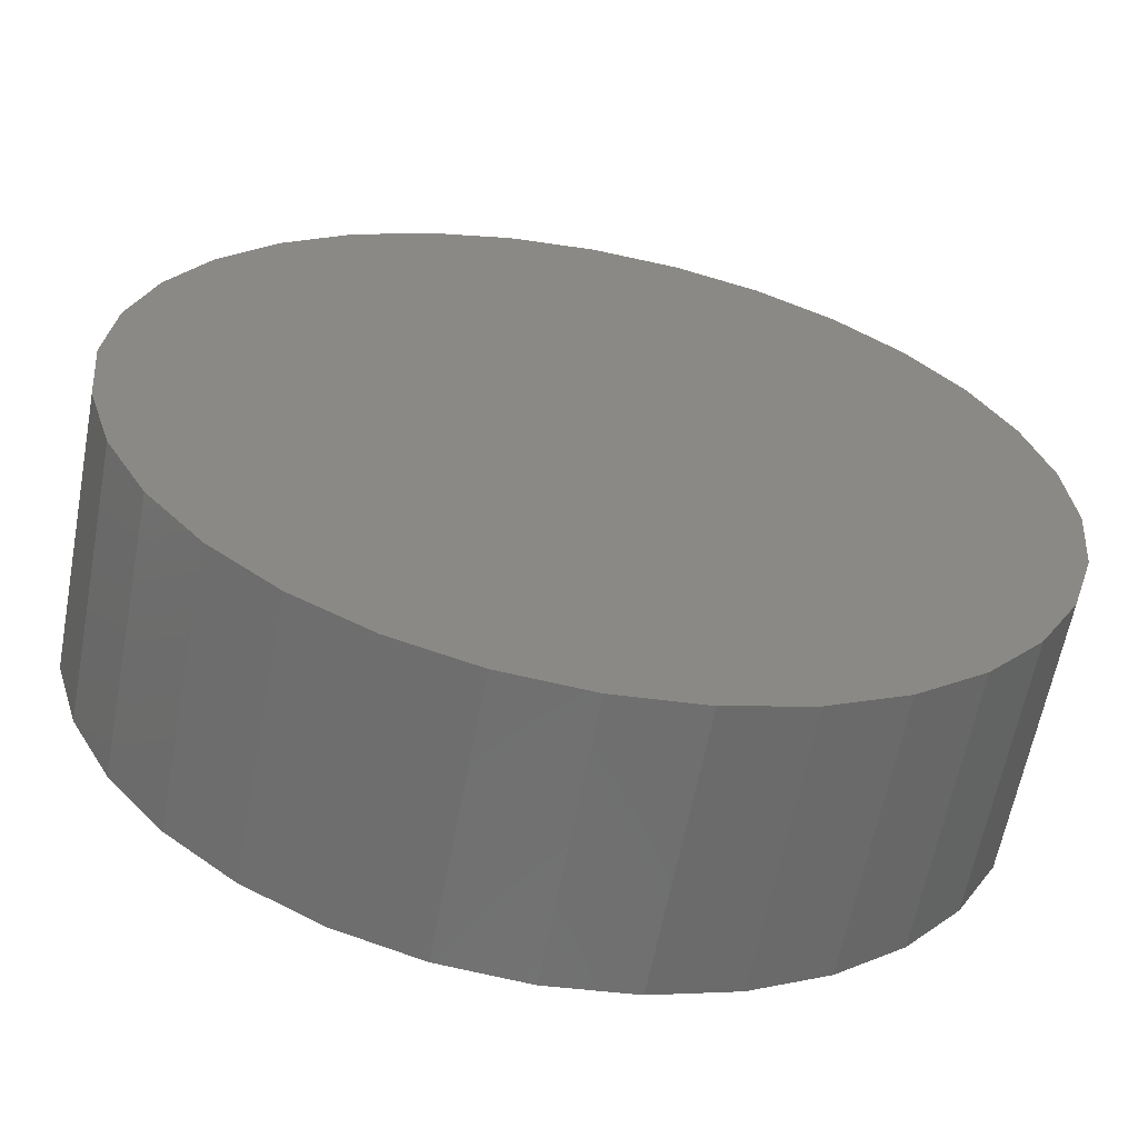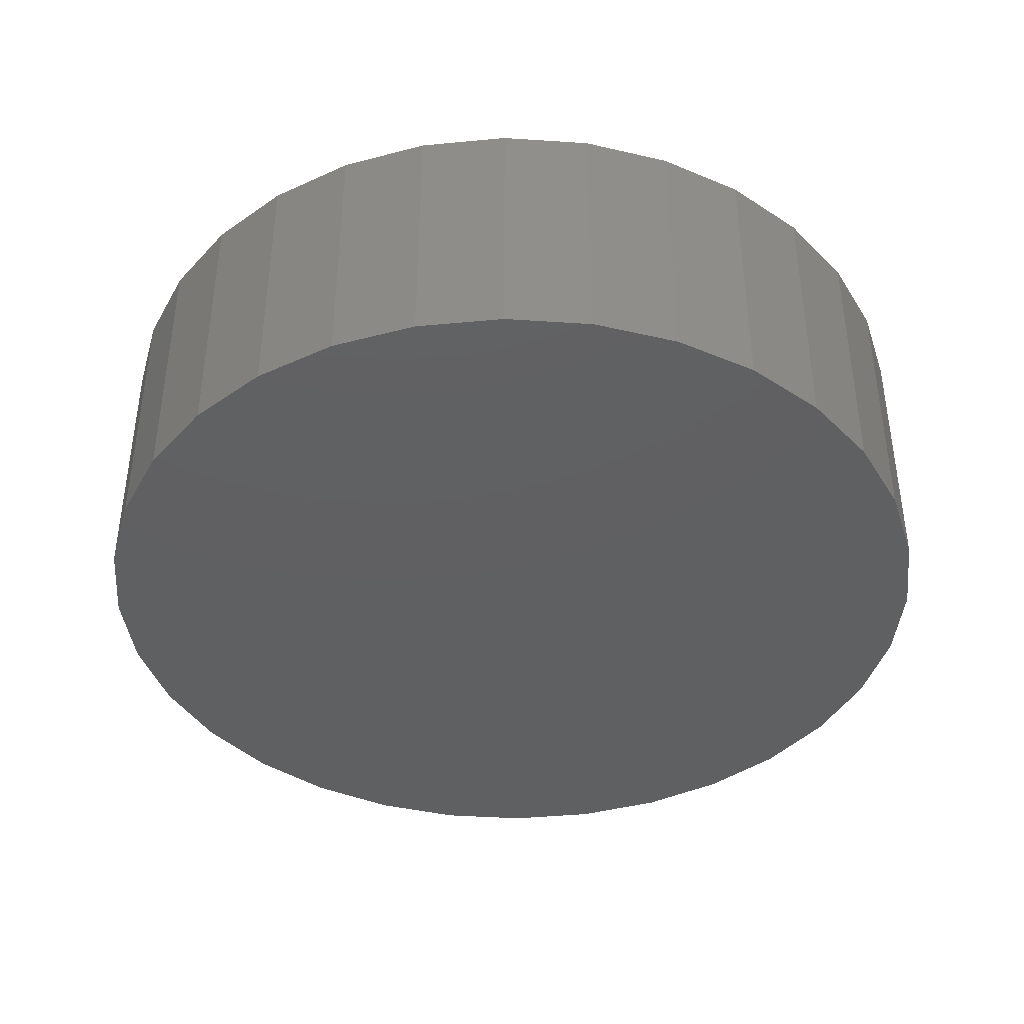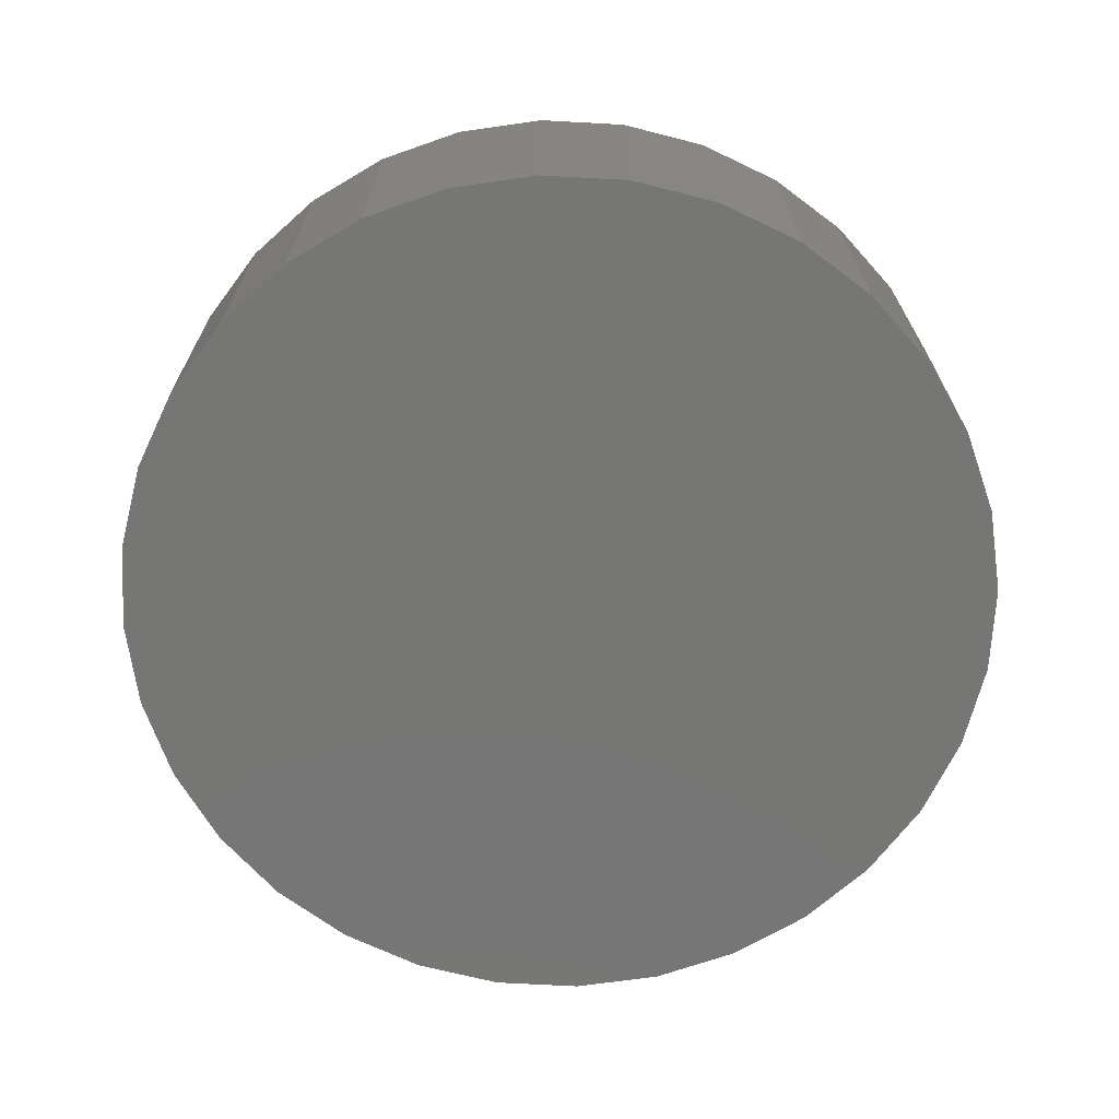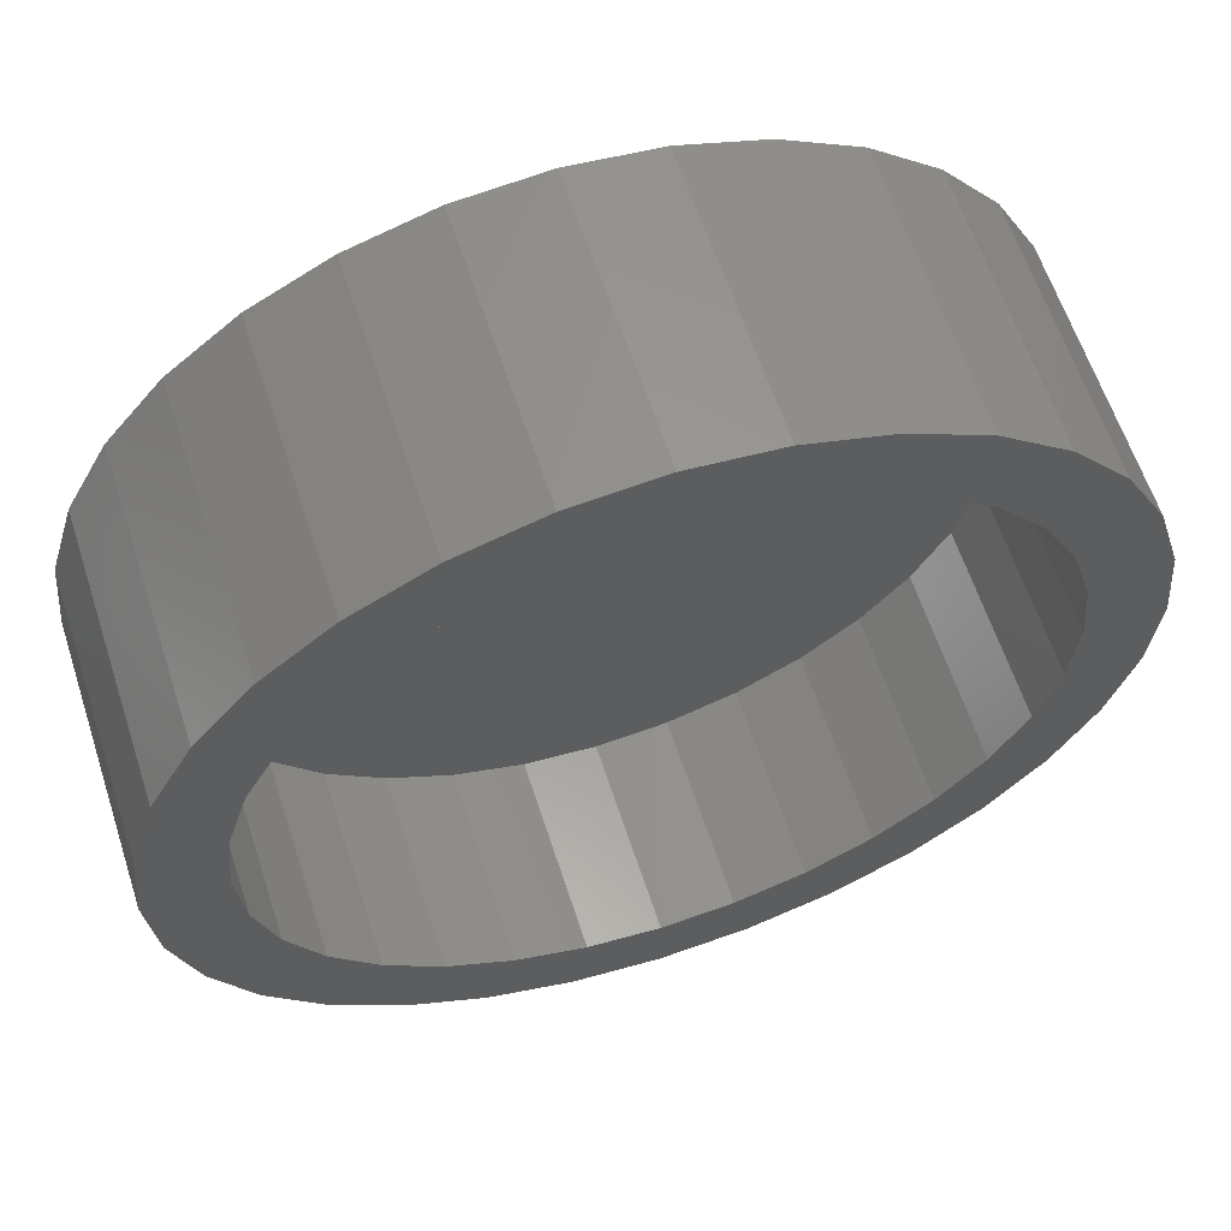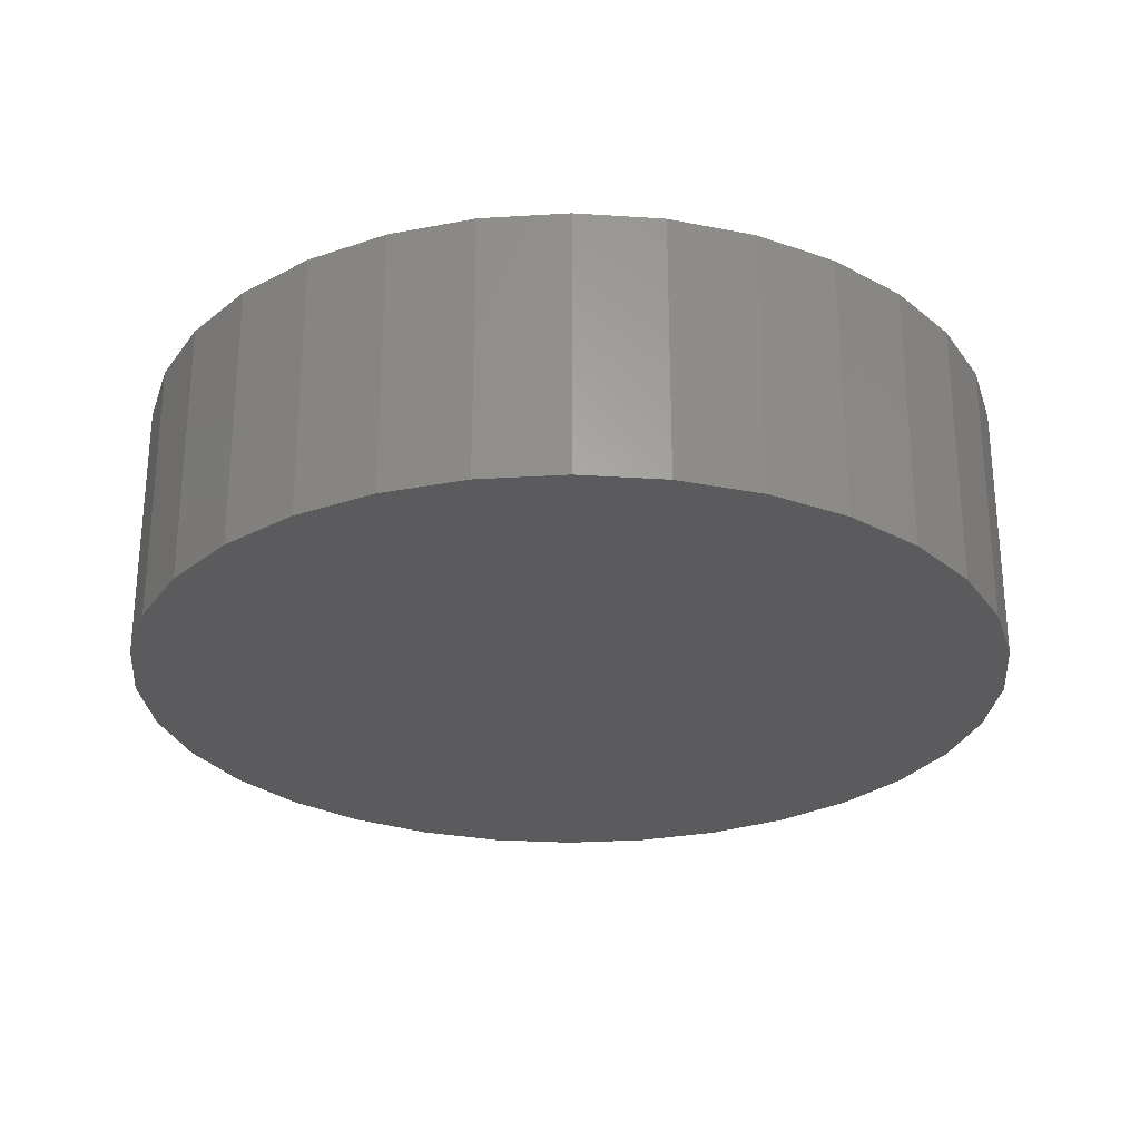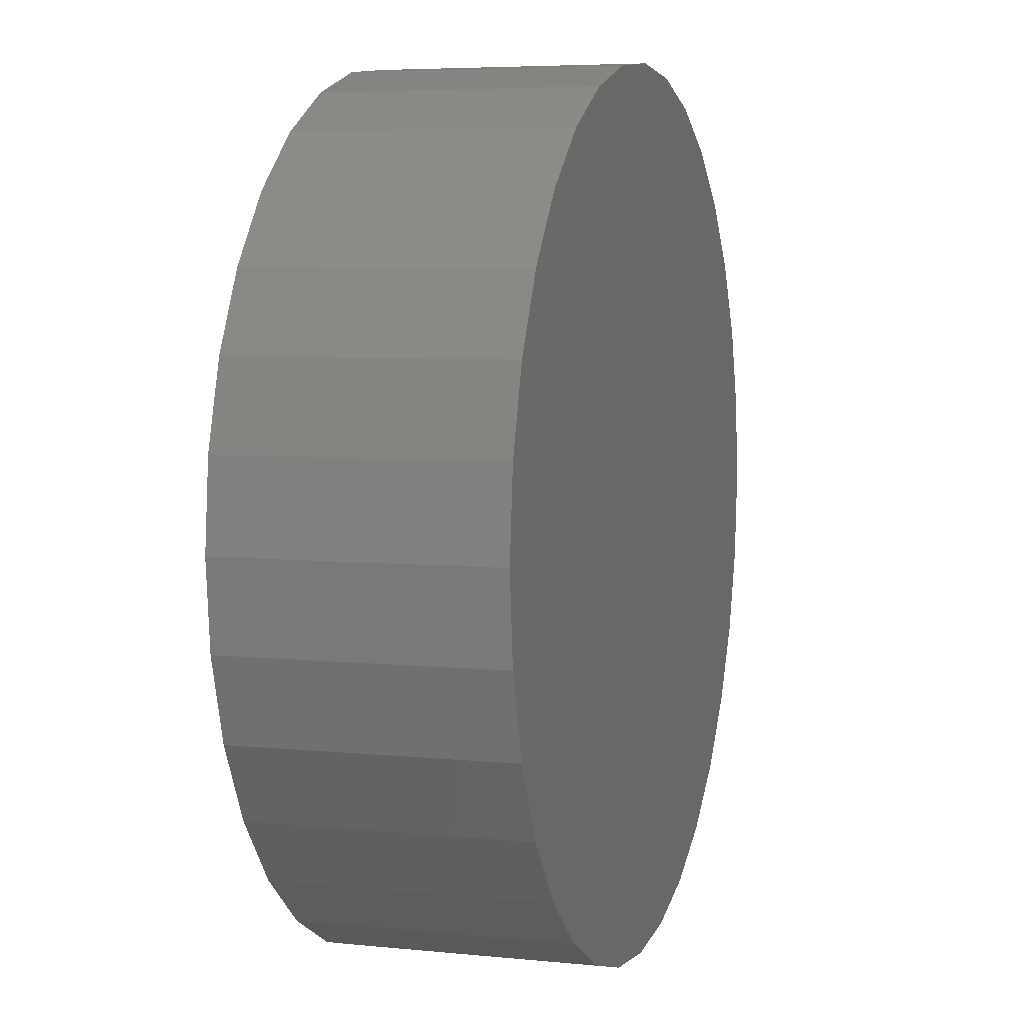
<metadata>
{"format":"stl","ext":"stl","renderer":"f3d","projection":"perspective","resolution":1024,"background":"white","views":[{"elev":-61.7,"azim":169.3,"up":"+Y"},{"elev":-40.8,"azim":-66.5,"up":"+Z"},{"elev":-68.5,"azim":-155.0,"up":"+Z"},{"elev":61.4,"azim":-18.0,"up":"+Y"},{"elev":-27.2,"azim":-22.7,"up":"+Z"},{"elev":5.7,"azim":107.3,"up":"+Y"}]}
</metadata>
<code>
# stl→obj: 128 verts, 252 faces
v 0.007895 0.1898 0.1328
v 0.007895 0.2289 0.1328
v -0.03675 0.2245 0.1328
v -0.07969 0.2114 0.1328
v -0.06474 0.1754 0.1328
v -0.1539 0.1618 0.1328
v -0.09755 0.1578 0.1328
v 0.05254 0.2245 0.1328
v 0.09548 0.2114 0.1328
v 0.135 0.1903 0.1328
v 0.04492 0.1862 0.1328
v 0.08053 0.1754 0.1328
v -0.1193 0.1903 0.1328
v -0.02913 0.1862 0.1328
v 0.007895 -0.1898 0.1328
v -0.02913 -0.1862 0.1328
v -0.1193 -0.1903 0.1328
v -0.07969 -0.2114 0.1328
v -0.03675 -0.2245 0.1328
v 0.007895 -0.2289 0.1328
v 0.05254 -0.2245 0.1328
v 0.09548 -0.2114 0.1328
v 0.135 -0.1903 0.1328
v 0.04492 -0.1862 0.1328
v -0.1263 0.1342 0.1328
v -0.1824 0.1272 0.1328
v -0.1499 0.1054 0.1328
v -0.2035 0.08758 0.1328
v -0.1675 0.07263 0.1328
v -0.1783 0.03703 0.1328
v -0.2166 0.04465 0.1328
v -0.1819 -6.105e-17 0.1328
v -0.221 -7.361e-17 0.1328
v -0.1783 -0.03703 0.1328
v -0.2166 -0.04465 0.1328
v -0.1675 -0.07263 0.1328
v -0.2035 -0.08758 0.1328
v -0.1499 -0.1054 0.1328
v -0.1824 -0.1272 0.1328
v -0.1263 -0.1342 0.1328
v -0.09755 -0.1578 0.1328
v -0.1539 -0.1618 0.1328
v -0.06474 -0.1754 0.1328
v 0.1697 0.1618 0.1328
v 0.1133 0.1578 0.1328
v 0.1982 0.1272 0.1328
v 0.1421 0.1342 0.1328
v 0.2193 0.08758 0.1328
v 0.1657 0.1054 0.1328
v 0.1832 0.07263 0.1328
v 0.2324 0.04465 0.1328
v 0.1941 0.03703 0.1328
v 0.2368 0 0.1328
v 0.1977 0 0.1328
v 0.2324 -0.04465 0.1328
v 0.1941 -0.03703 0.1328
v 0.2193 -0.08758 0.1328
v 0.1832 -0.07263 0.1328
v 0.1982 -0.1272 0.1328
v 0.1657 -0.1054 0.1328
v 0.1421 -0.1342 0.1328
v 0.1697 -0.1618 0.1328
v 0.1133 -0.1578 0.1328
v 0.08053 -0.1754 0.1328
v 0.007895 -0.1898 0.03125
v 0.04492 -0.1862 0.03125
v 0.08053 -0.1754 0.03125
v 0.1133 -0.1578 0.03125
v 0.1421 -0.1342 0.03125
v 0.1657 -0.1054 0.03125
v 0.1832 -0.07263 0.03125
v 0.1941 -0.03703 0.03125
v 0.1977 -4.649e-17 0.03125
v -0.02913 -0.1862 0.03125
v -0.06474 -0.1754 0.03125
v -0.09755 -0.1578 0.03125
v -0.1263 -0.1342 0.03125
v -0.1499 -0.1054 0.03125
v -0.1675 -0.07263 0.03125
v -0.1783 -0.03703 0.03125
v -0.1819 -6.105e-17 0.03125
v 0.007895 0.1898 0.03125
v -0.02913 0.1862 0.03125
v -0.06474 0.1754 0.03125
v -0.09755 0.1578 0.03125
v -0.1263 0.1342 0.03125
v -0.1499 0.1054 0.03125
v -0.1675 0.07263 0.03125
v -0.1783 0.03703 0.03125
v 0.04492 0.1862 0.03125
v 0.08053 0.1754 0.03125
v 0.1133 0.1578 0.03125
v 0.1421 0.1342 0.03125
v 0.1657 0.1054 0.03125
v 0.1832 0.07263 0.03125
v 0.1941 0.03703 0.03125
v 0.2368 -5.605e-17 -0.007812
v 0.2324 -0.04465 -0.007812
v 0.2193 -0.08758 -0.007812
v 0.1982 -0.1272 -0.007812
v 0.1697 -0.1618 -0.007812
v 0.135 -0.1903 -0.007812
v 0.09548 -0.2114 -0.007812
v 0.05254 -0.2245 -0.007812
v 0.007895 -0.2289 -0.007812
v -0.03675 -0.2245 -0.007812
v -0.07969 -0.2114 -0.007812
v -0.1193 -0.1903 -0.007812
v -0.1539 -0.1618 -0.007812
v -0.1824 -0.1272 -0.007812
v -0.2035 -0.08758 -0.007812
v -0.2166 -0.04465 -0.007812
v -0.221 -7.361e-17 -0.007812
v -0.2166 0.04465 -0.007812
v -0.2035 0.08758 -0.007812
v -0.1824 0.1272 -0.007812
v -0.1539 0.1618 -0.007812
v -0.1193 0.1903 -0.007812
v -0.07969 0.2114 -0.007812
v -0.03675 0.2245 -0.007812
v 0.007895 0.2289 -0.007812
v 0.05254 0.2245 -0.007812
v 0.09548 0.2114 -0.007812
v 0.135 0.1903 -0.007812
v 0.1697 0.1618 -0.007812
v 0.1982 0.1272 -0.007812
v 0.2193 0.08758 -0.007812
v 0.2324 0.04465 -0.007812
f 1 2 3
f 1 3 4
f 5 6 7
f 8 2 1
f 9 8 1
f 9 1 10
f 10 1 11
f 10 11 12
f 13 6 5
f 13 5 14
f 13 14 1
f 13 1 4
f 15 16 17
f 15 17 18
f 15 18 19
f 15 19 20
f 15 20 21
f 15 21 22
f 15 22 23
f 15 23 24
f 7 6 25
f 25 6 26
f 25 26 27
f 27 26 28
f 27 28 29
f 29 28 30
f 30 28 31
f 30 31 32
f 32 31 33
f 32 33 34
f 34 33 35
f 34 35 36
f 36 35 37
f 36 37 38
f 38 37 39
f 38 39 40
f 40 39 41
f 41 39 42
f 41 42 43
f 43 42 17
f 43 17 16
f 10 12 44
f 44 12 45
f 44 45 46
f 46 45 47
f 46 47 48
f 48 47 49
f 48 49 50
f 48 50 51
f 51 50 52
f 51 52 53
f 53 52 54
f 53 54 55
f 55 54 56
f 55 56 57
f 57 56 58
f 57 58 59
f 59 58 60
f 59 60 61
f 59 61 62
f 62 61 63
f 62 63 23
f 23 63 64
f 23 64 24
f 65 24 66
f 66 24 64
f 66 64 67
f 67 64 63
f 67 63 68
f 68 63 61
f 68 61 69
f 69 61 60
f 69 60 70
f 70 60 58
f 70 58 71
f 71 58 56
f 71 56 72
f 72 56 54
f 72 54 73
f 24 65 15
f 15 65 74
f 15 74 16
f 16 74 75
f 16 75 43
f 43 75 76
f 43 76 41
f 41 76 77
f 41 77 40
f 40 77 78
f 40 78 38
f 38 78 79
f 38 79 36
f 36 79 80
f 36 80 34
f 34 80 81
f 34 81 32
f 82 14 83
f 83 14 5
f 83 5 84
f 84 5 7
f 84 7 85
f 85 7 25
f 85 25 86
f 86 25 27
f 86 27 87
f 87 27 29
f 87 29 88
f 88 29 30
f 88 30 89
f 89 30 32
f 89 32 81
f 14 82 1
f 1 82 90
f 1 90 11
f 11 90 91
f 11 91 12
f 12 91 92
f 12 92 45
f 45 92 93
f 45 93 47
f 47 93 94
f 47 94 49
f 49 94 95
f 49 95 50
f 50 95 96
f 50 96 52
f 52 96 73
f 52 73 54
f 97 53 98
f 98 53 55
f 98 55 99
f 99 55 57
f 99 57 100
f 100 57 59
f 100 59 101
f 101 59 62
f 101 62 102
f 102 62 23
f 102 23 103
f 103 23 22
f 103 22 104
f 104 22 21
f 104 21 105
f 105 21 20
f 105 20 106
f 106 20 19
f 106 19 107
f 107 19 18
f 107 18 108
f 108 18 17
f 108 17 109
f 109 17 42
f 109 42 110
f 110 42 39
f 110 39 111
f 111 39 37
f 111 37 112
f 112 37 35
f 112 35 113
f 113 35 33
f 113 33 114
f 114 33 31
f 114 31 115
f 115 31 28
f 115 28 116
f 116 28 26
f 116 26 117
f 117 26 6
f 117 6 118
f 118 6 13
f 118 13 119
f 119 13 4
f 119 4 120
f 120 4 3
f 120 3 121
f 121 3 2
f 121 2 122
f 122 2 8
f 122 8 123
f 123 8 9
f 123 9 124
f 124 9 10
f 124 10 125
f 125 10 44
f 125 44 126
f 126 44 46
f 126 46 127
f 127 46 48
f 127 48 128
f 128 48 51
f 128 51 97
f 97 51 53
f 121 122 120
f 119 120 122
f 123 119 122
f 104 106 103
f 105 106 104
f 106 107 103
f 103 107 108
f 103 108 102
f 102 108 109
f 102 109 101
f 101 109 110
f 101 110 100
f 100 110 111
f 100 111 99
f 99 111 112
f 99 112 98
f 98 112 113
f 98 113 97
f 97 113 114
f 97 114 128
f 128 114 115
f 128 115 127
f 127 115 116
f 127 116 126
f 126 116 117
f 126 117 125
f 125 117 118
f 125 118 124
f 124 118 119
f 124 119 123
f 83 90 82
f 90 83 84
f 90 84 91
f 67 74 66
f 66 74 65
f 91 84 92
f 92 84 85
f 92 85 93
f 93 85 86
f 93 86 94
f 94 86 87
f 94 87 95
f 95 87 88
f 95 88 96
f 96 88 89
f 96 89 73
f 73 89 81
f 73 81 72
f 72 81 80
f 72 80 71
f 71 80 79
f 71 79 70
f 70 79 78
f 70 78 69
f 69 78 77
f 69 77 68
f 68 77 76
f 68 76 67
f 67 76 75
f 67 75 74

</code>
